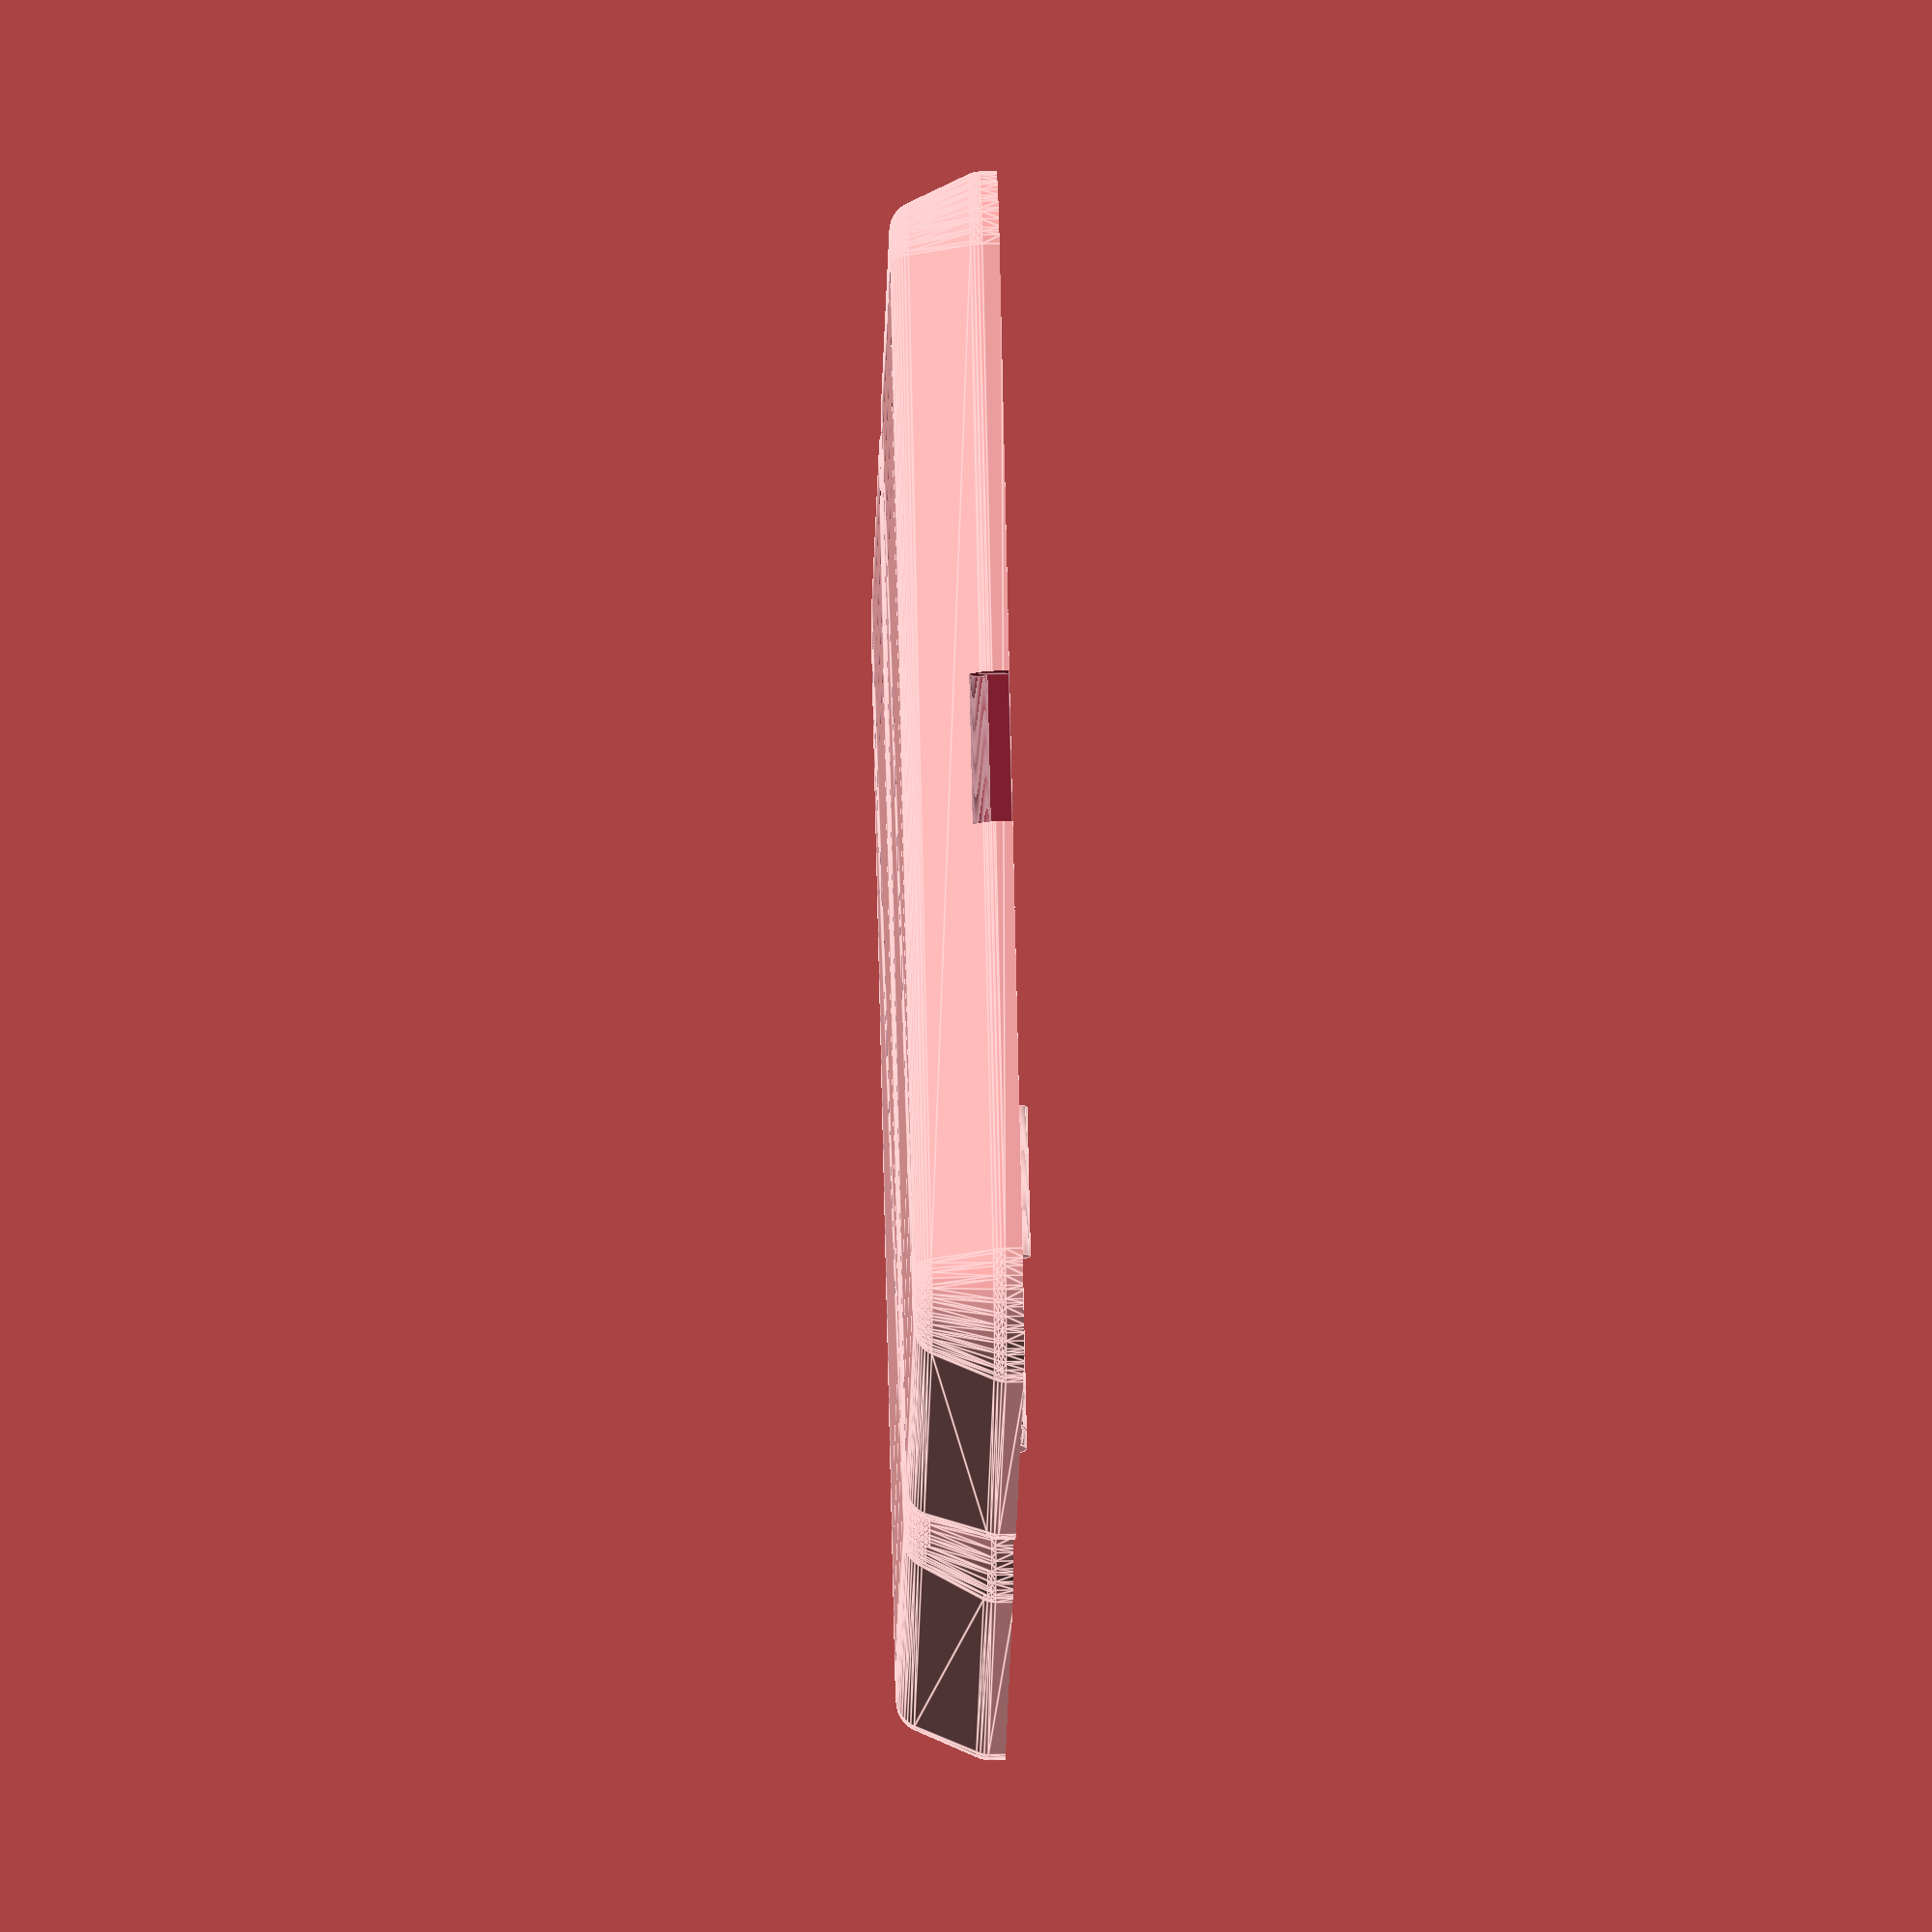
<openscad>
//calcShell();


// Parameters
//============
wCalc    = printHoles(30);    //width of the calculator
hCalc    = printHoles(58);    //heighth of the calculator
dCalc    = 18;                //depth of the calculator
rCalc    = printHoles(2);     //radius of the calculator
gapCalc  = 1;                 //extra room for the calculator
wRim     = 4;                 //width of the RIM
dRim     = 2;                 //depth of the RIM
slope    = 1.6;               //slope of top, bottom, and right side
dScrew   = 2.4;               //depth of a screw head
rScrew   = 4;                 //radius of the screw head
dKey     = 2.4;               //depth of a key
rKey     = 2;                 //radius of the screw head
hHinge   = 10;                //height of each hinge element
gapHinge = 0.4;               //gap between hinge parts
rLatch   = 1;                 //radius of thre latch
hLatch   = printHoles(8);     //height of ther patch
dLatch   = 4;                 //depth of the latch
gapLatch = 0.2;               //gap between latch parts
dEngrave = 0.4;               //engrave depth
text     = "AriCalculator";   //logo
segments = 48;

// Functions
//===========
//Convert print hole distance to mm
// x: print hole count
function printHoles(x=1) = x * 2.54;

// Modules
//=========
//Calculator footprint
//calcFootprint();
module calcFootprint(s=1) {
    scale([s,s,1]) {
        hull() {
            translate([printHoles(-13),printHoles( 27),0]) cylinder(r=rCalc, h=dEngrave, $fn=segments);
            translate([printHoles( 13),printHoles( 27),0]) cylinder(r=rCalc, h=dEngrave, $fn=segments);
            translate([printHoles( 13),printHoles(-27),0]) cylinder(r=rCalc, h=dEngrave, $fn=segments);
            translate([printHoles(-13),printHoles(-27),0]) cylinder(r=rCalc, h=dEngrave, $fn=segments);
        }
    }
}

//Engravings
//engravings();
module engravings(x=0,y=0,z=0) {
    translate([(x+printHoles(15)),y,z]) {
        difference() {  
            calcFootprint(s=0.95);
            calcFootprint(s=0.93);
        }
        difference() {  
            calcFootprint(s=0.85);
            calcFootprint(s=0.83);
        }
        difference() {  
            calcFootprint(s=0.75);
            calcFootprint(s=0.73);
        }
        difference() {  
            calcFootprint(s=0.65);
            calcFootprint(s=0.63);
        }
    }
}

//Logo
//logo();
module logo(x=0,y=0,z=0) {
    translate([(x+printHoles(15)),y,z]) {
        linear_extrude(height=dEngrave) rotate([0,0,70]) mirror([1,0,0]) text(text, halign="center", valign="center");
    }
}

//Screw molds
//screwMolds();
module screwMolds(x=0,y=0,z=0) {
    translate([x,y,z]) {
        translate([printHoles( 2),printHoles( 25),0]) cylinder(r=rScrew, h=dScrew, $fn=segments);
        translate([printHoles(28),printHoles( 25),0]) cylinder(r=rScrew, h=dScrew, $fn=segments);
        translate([printHoles( 2),printHoles(  0),0]) cylinder(r=rScrew, h=dScrew, $fn=segments);
        translate([printHoles(28),printHoles(  0),0]) cylinder(r=rScrew, h=dScrew, $fn=segments);
        translate([printHoles( 2),printHoles(-25),0]) cylinder(r=rScrew, h=dScrew, $fn=segments);
        translate([printHoles(28),printHoles(-25),0]) cylinder(r=rScrew, h=dScrew, $fn=segments);
    }
}

//Key molds
//keyMolds();
module keyMolds(x=0,y=0,z=0) {
    translate([x,y,z]) {
        hull() {
            translate([printHoles( 5),printHoles(  2),0]) cylinder(r=rKey, h=dKey, $fn=segments);
            translate([printHoles(25),printHoles(  2),0]) cylinder(r=rKey, h=dKey, $fn=segments);
            translate([printHoles( 5),printHoles(-22),0]) cylinder(r=rKey, h=dKey, $fn=segments);
            translate([printHoles(25),printHoles(-22),0]) cylinder(r=rKey, h=dKey, $fn=segments);
        }
    }
}

//Hinges
//hinge_male_positive();
module hinge_male_positive(x=0,y=0,z=0,flip=false) {
    translate([x,y,z]) {
        rotate([90,0,0]) mirror([0,0,flip?1:0]) {
            translate([0,0,(printHoles(1)-(gapHinge/2))]) cylinder(r1=dRim, r2=0, h=dRim, $fn=segments);
            cylinder(r=dRim, h=(printHoles(1)-(gapHinge/2)), $fn=segments);
            rotate([0,0,225]) cube(size=[dRim,(2*dRim),(printHoles(1)-(gapHinge/2))]);
        }
    }
}
//hinge_male_negative();
module hinge_male_negative(x=0,y=0,z=0,flip=false) {
    translate([x,y,z]) {
        rotate([90,0,0]) mirror([0,0,flip?1:0]) {
            translate([0,0,(printHoles(1)+(gapHinge/2))]) cylinder(r1=dRim, r2=0, h=dRim, $fn=segments);
            translate([0,0,-gapHinge]) cylinder(r=(dRim+gapHinge), h=(printHoles(1)+(gapHinge*1.5)), $fn=segments);
            rotate([0,0,225]) translate([0,0,-gapHinge]) cube(size=[(dRim+gapHinge),(2*(dRim+gapHinge)),(printHoles(1)+(gapHinge*1.5))]);
        }
    }
}
//hinge_female_positive();
module hinge_female_positive(x=0,y=0,z=0,flip=false) {
    translate([x,y,z]) {
        rotate([90,0,0]) mirror([0,0,flip?1:0]) {
            difference() {
                union() {
                    cylinder(r=dRim, h=(printHoles(1)-(gapHinge/2)), $fn=segments);
                    rotate([0,0,225]) cube(size=[(2*dRim),dRim,(printHoles(1)-(gapHinge/2))]);
                }
                translate([0,0,(printHoles(1)-(gapHinge/2)-dRim)])cylinder(r2=dRim, r1=0, h=dRim, $fn=segments);
            }
        }
    }
}
//hinge_female_negative();
module hinge_female_negative(x=0,y=0,z=0,flip=false) {
    translate([x,y,z]) {
        rotate([90,0,0]) mirror([0,0,flip?1:0]) {
            cylinder(r=(dRim+gapHinge), h=(printHoles(1)+(gapHinge/2)), $fn=segments);
            rotate([0,0,225]) cube(size=[(2*(dRim+gapHinge)),(dRim+gapHinge),(printHoles(1)+(gapHinge/2))]);
        }
    }
}

//Latch
//latch();
module latch(x=0,y=0,z=20,inv=false) {
    gap=inv?gapLatch:0;
    translate([x,y,z]) rotate([90,inv?180:0,0]) {
        translate([0,dLatch,-((hLatch+gap)/2)]) cylinder(r=(rLatch+gap), h=(hLatch+gap), $fn=segments);
        translate([0,0,-((hLatch+gap)/2)]) cube(size=[(inv?(2*(rLatch+gap)):(rLatch+gap)),dLatch,(hLatch+gap)]);
    }
}

//Calculator corners
//calcCorners();
module calcCorners(x=0,y=0,z=0) {
    translate([x,y,z]) {
        //Left corner
        linear_extrude(height=((dCalc/2)+gapCalc-dRim), scale=(slope))
            translate([rCalc,0,0]) circle(r=(rCalc+gapCalc), $fn=segments);
        translate([(rCalc*(slope)),0,((dCalc/2)+gapCalc-dRim)]) cylinder(h=dRim, r=((rCalc+gapCalc)*slope), $fn=segments);

        //Right corner
        translate([(wCalc-rCalc),0,0]) {
            linear_extrude(height=((dCalc/2)+gapCalc-dRim), scale=(slope)) circle(r=(rCalc+gapCalc), $fn=segments);
            translate([0,0,((dCalc/2)+gapCalc-dRim)]) cylinder(h=dRim, r=((rCalc+gapCalc)*slope), $fn=segments);   
        }
    }
}

//Calculator excavation
//calcExcavation();
module calcExcavation(x=0,y=0,z=0) {
    translate([x,y,z]) {
        hull(){
            calcCorners(y=((hCalc/2)-rCalc)); //top
            calcCorners(y=(rCalc-(hCalc/2))); //bottom
        }
    }
}    

//Shell
//shell();
module shell(x=0,y=0,z=0, frontSide=false) {
    translate([x,y,z]) {
        difference() {
            union() {
                minkowski() {
                    calcExcavation();
                    sphere(r=wRim, $fn=segments);
                }
            }
            union() {
                translate([-(0.25*wCalc),-hCalc,((dCalc/2)+gapCalc)]) cube(size=[(2*wCalc),(2*hCalc),(2*wRim)]);
                calcExcavation();
                screwMolds(z=-dScrew+0.001);
                if(frontSide) keyMolds(z=-dKey+0.001);
                engravings(z=-wRim);
                logo(z=-wRim);               
            }
        }        
    }
}

//Case
case(z=wRim);
module case(x=0,y=0,z=0) {
    translate([x,y,z]) {
        //Front side
        difference() {   
            translate([-(wRim+(4.5*gapHinge)),0,0]) {
                difference() {
                    rotate([0,0,180]) 
                        shell(frontSide=true);
                    //Latch
                    latch(x=-(wCalc+(((dCalc/2)-dRim)/slope)+3.1),z=((dCalc/2)+gapCalc+0.001),inv=true);
                }
            }
            //Negative hinges
            union() {
                hinge_male_negative(y=printHoles(26),z=((dCalc/2)+gapCalc),flip=false);
                for(i=[-22:4:22]) {      
                    hinge_male_negative(y=printHoles(i),z=((dCalc/2)+gapCalc),flip=true);
                    hinge_male_negative(y=printHoles(i),z=((dCalc/2)+gapCalc),flip=false);
                }
                hinge_male_negative(y=printHoles(-26),z=((dCalc/2)+gapCalc),flip=true);
            }
        }
        //Positive hinges
        for(i=[-24:4:24]) {      
            hinge_female_positive(y=printHoles(i),z=((dCalc/2)+gapCalc),flip=true);
            hinge_female_positive(y=printHoles(i),z=((dCalc/2)+gapCalc),flip=false);
        }
                        
        //Back side
        difference() {   
            translate([(wRim+(4.5*gapHinge)),0,0]) {
                shell(frontSide=false);
                //Latch
                latch(x=(wCalc+(((dCalc/2)-dRim)/slope)+3.1), z=((dCalc/2)+gapCalc));
            }
            //Negative hinges
            union() {
                for(i=[-24:4:24]) {      
                    hinge_female_negative(y=printHoles(i),z=((dCalc/2)+gapCalc),flip=true);
                    hinge_female_negative(y=printHoles(i),z=((dCalc/2)+gapCalc),flip=false);
                }
            }
        }
        //Positive hinges
        hinge_male_positive(y=printHoles(26),z=((dCalc/2)+gapCalc),flip=false);
        for(i=[-22:4:22]) {      
            hinge_male_positive(y=printHoles(i),z=((dCalc/2)+gapCalc),flip=true);
            hinge_male_positive(y=printHoles(i),z=((dCalc/2)+gapCalc),flip=false);
        }
        hinge_male_positive(y=printHoles(-26),z=((dCalc/2)+gapCalc),flip=true);
    }
}
</openscad>
<views>
elev=142.6 azim=235.7 roll=271.5 proj=o view=edges
</views>
